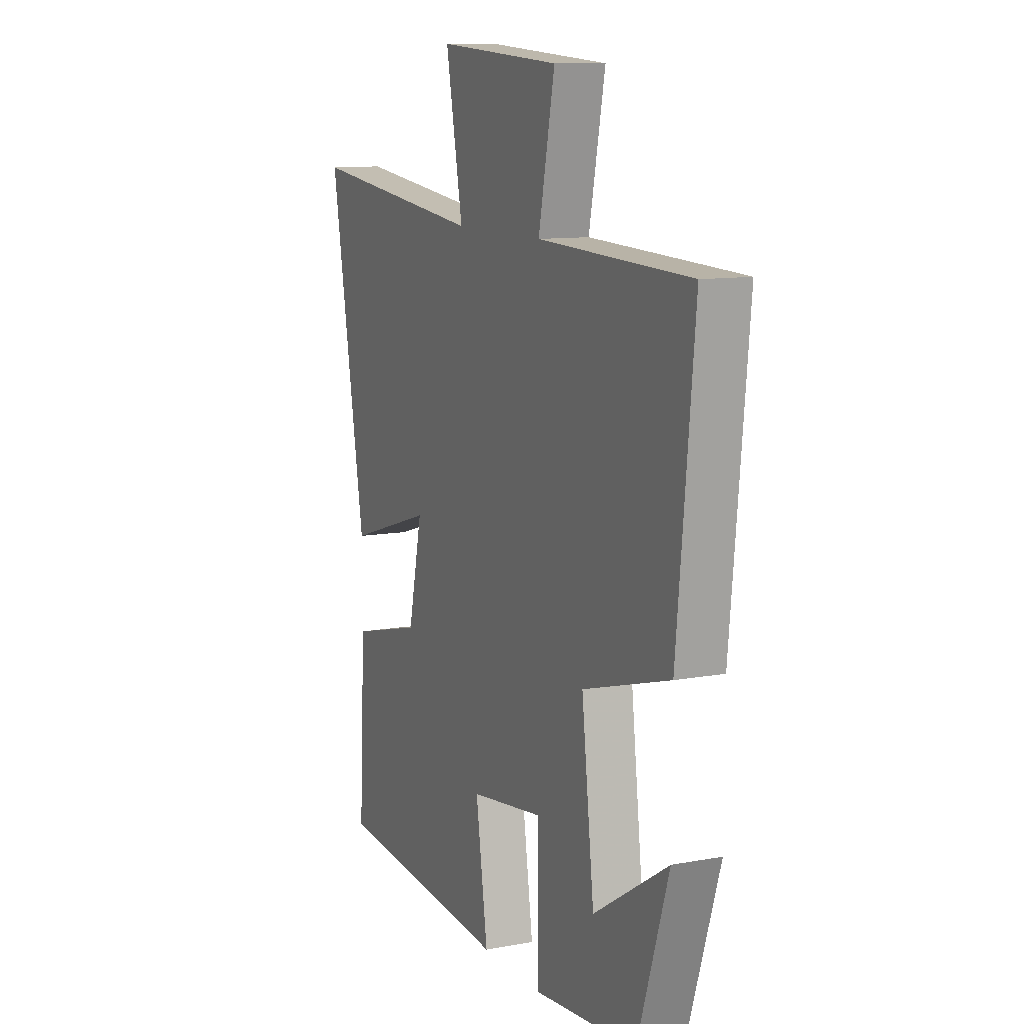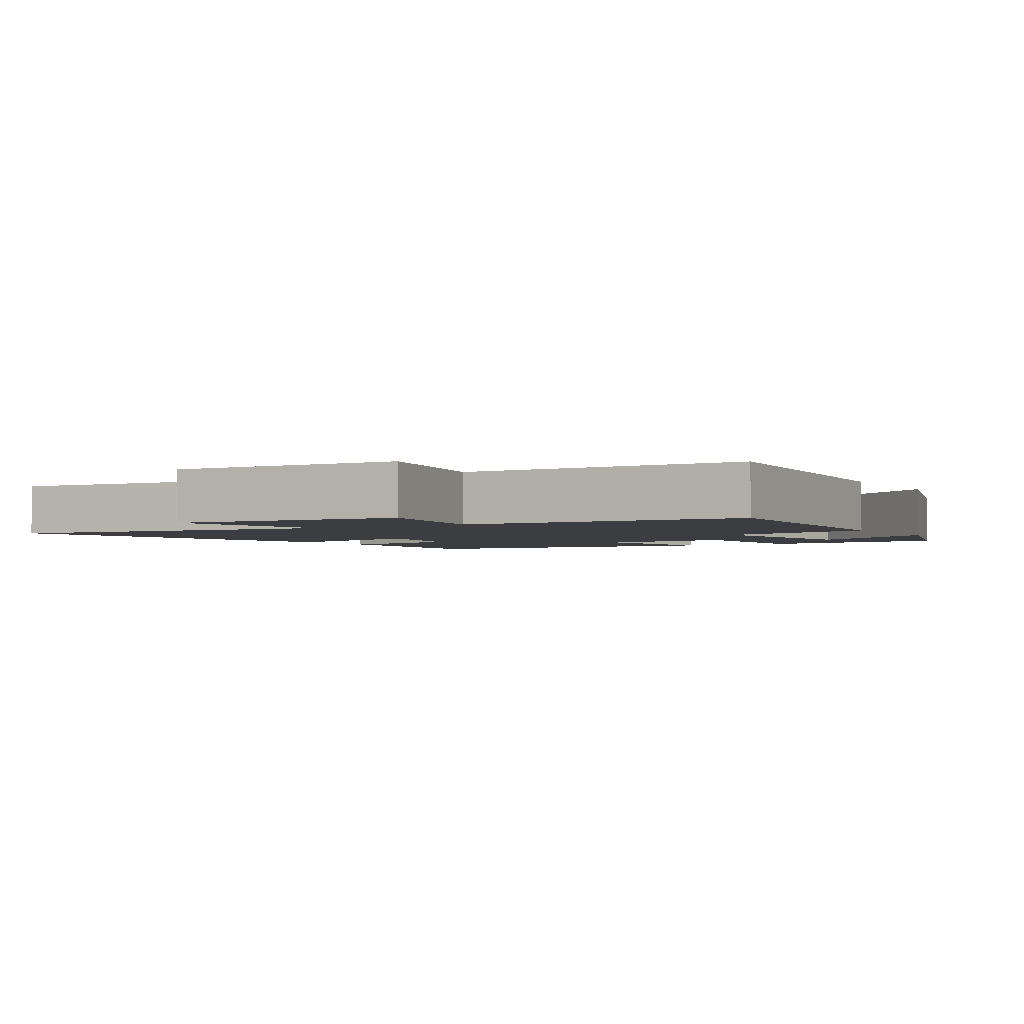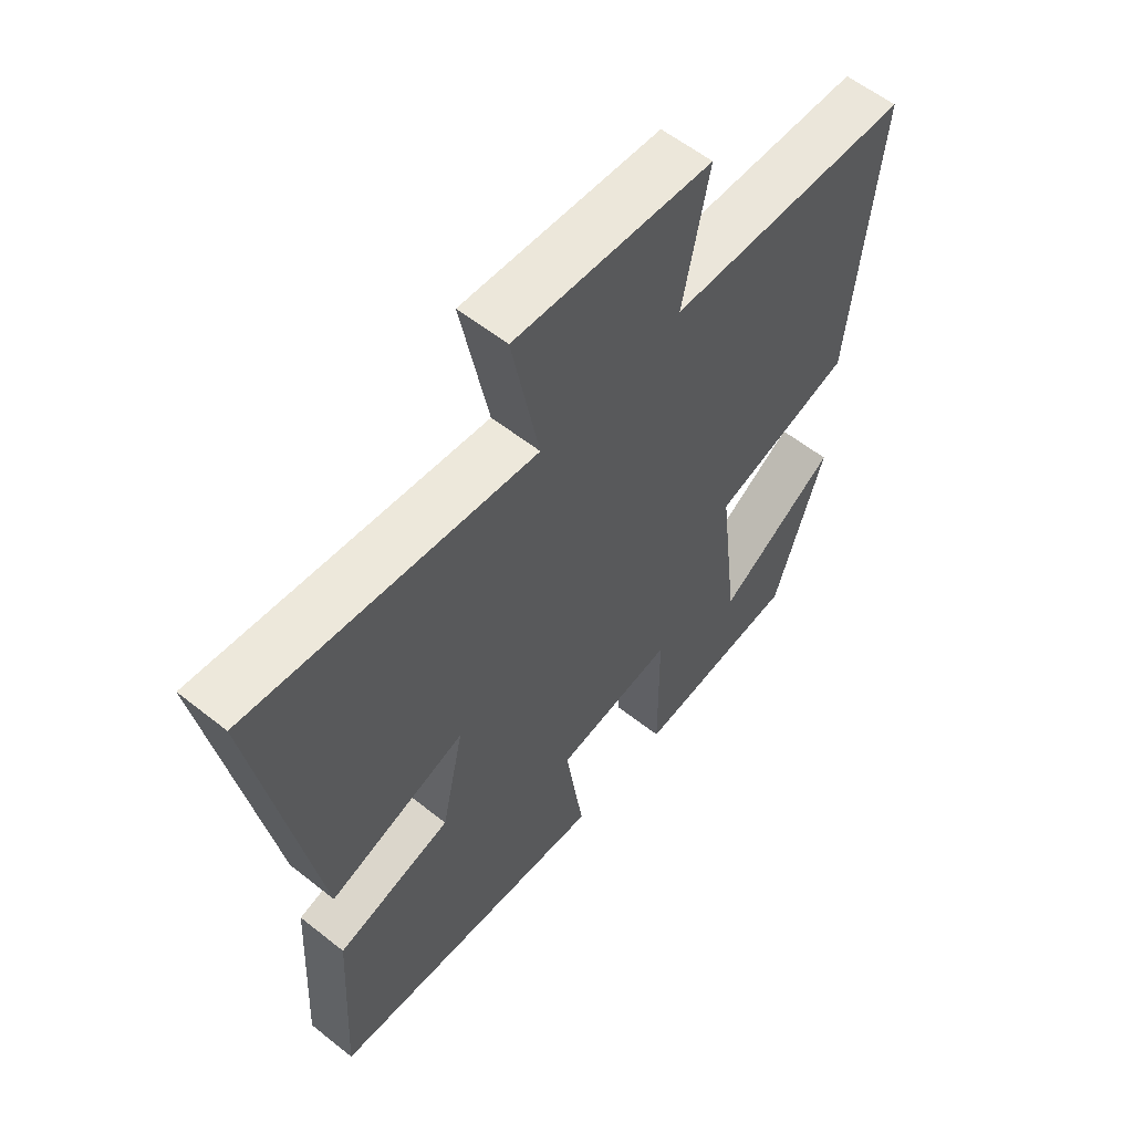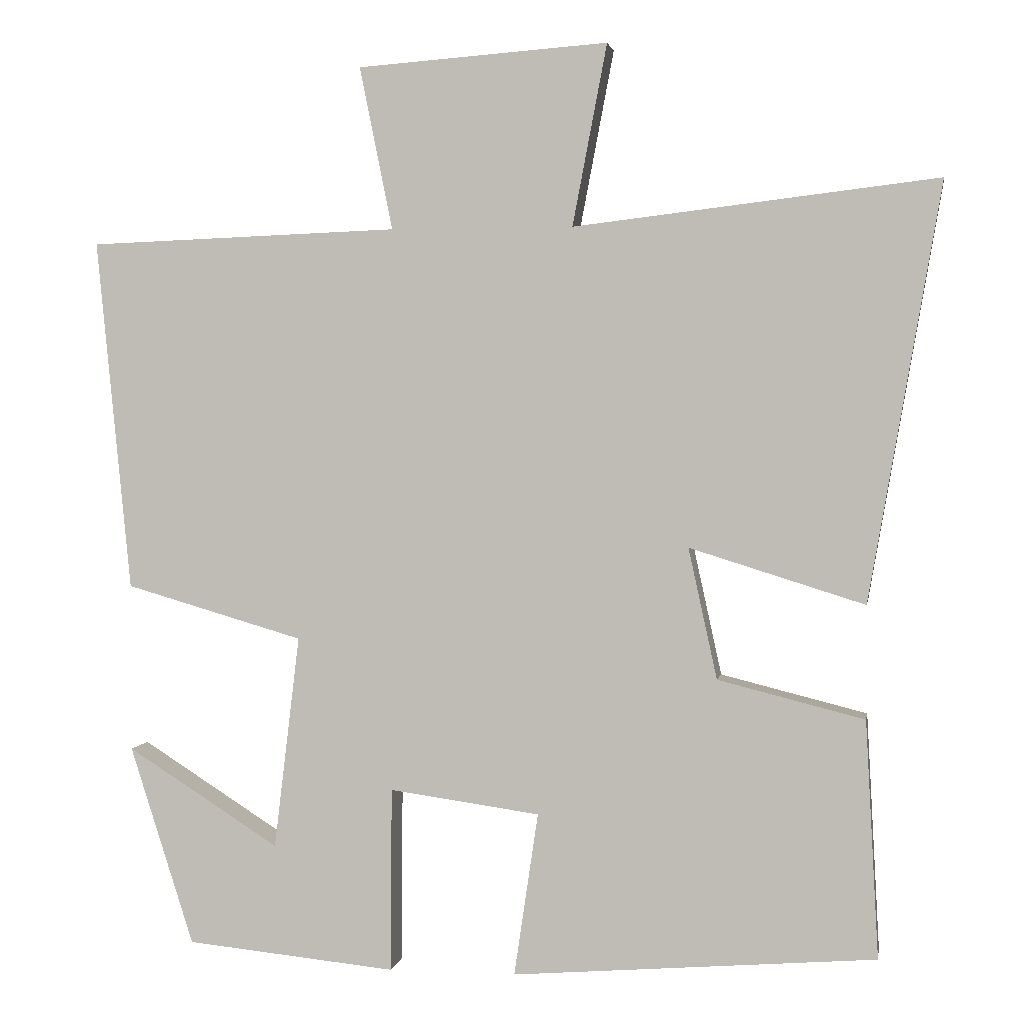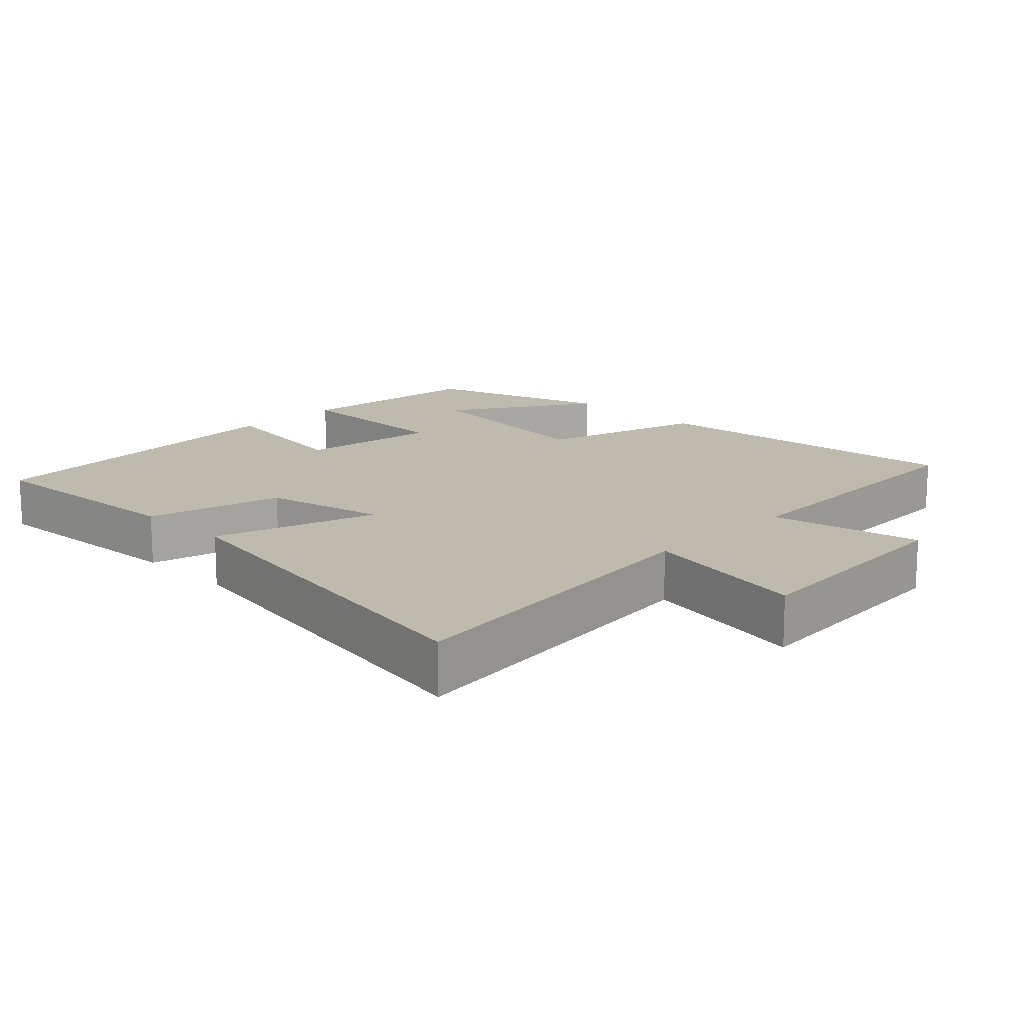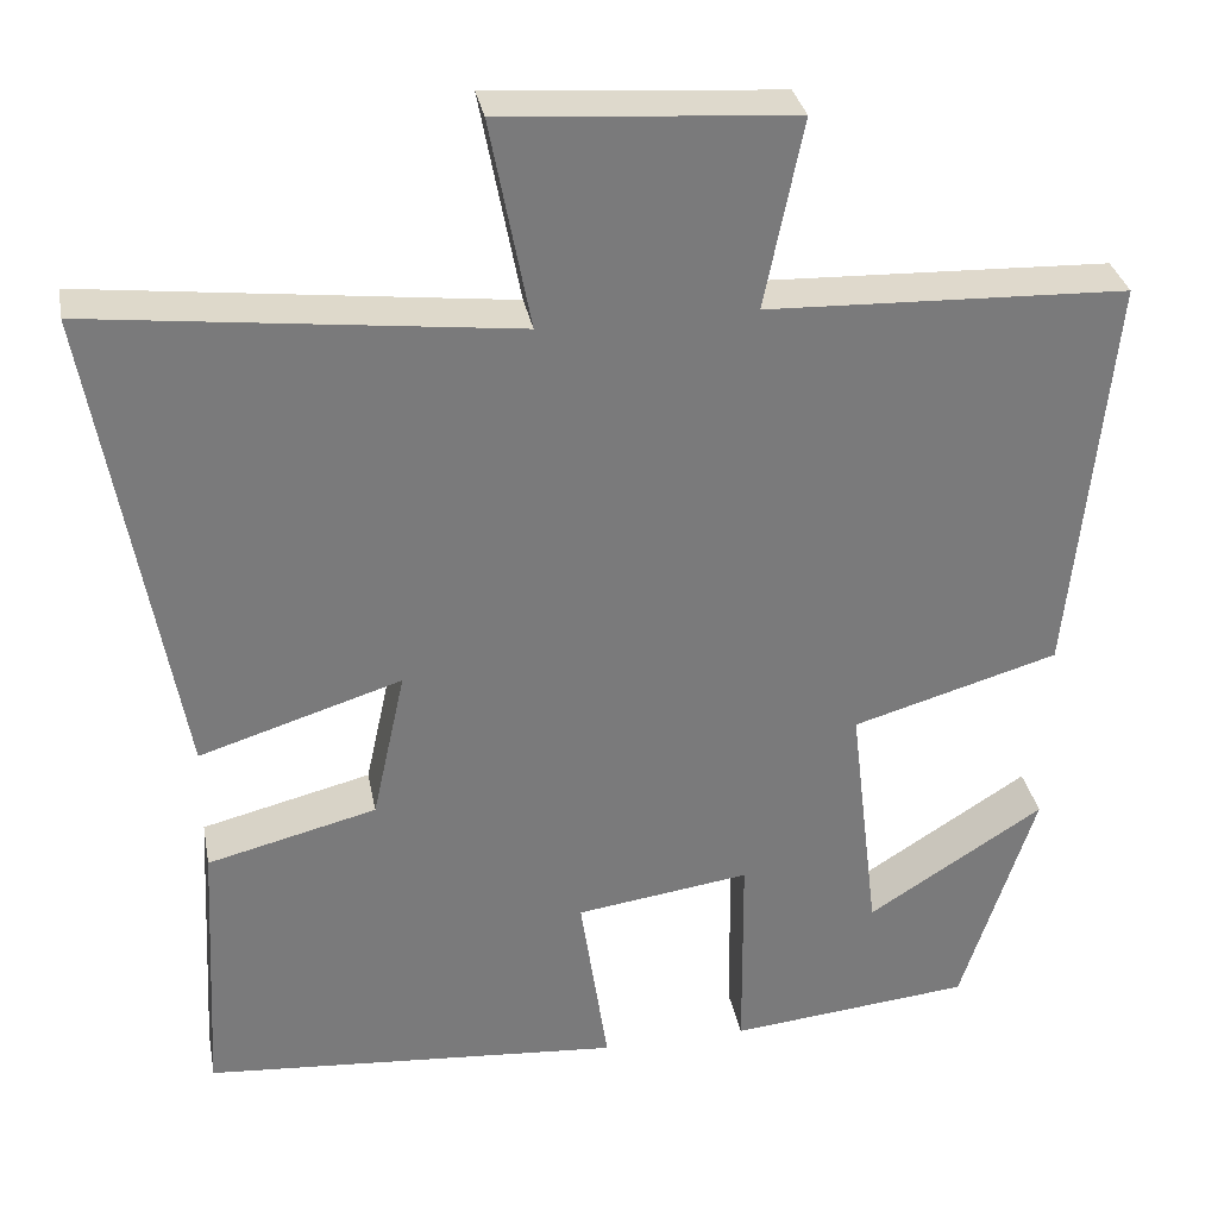
<metadata>
{"format":"obj","ext":"obj","renderer":"f3d","projection":"perspective","resolution":1024,"background":"white","views":[{"elev":10.9,"azim":65.4,"up":"+Z"},{"elev":-2.6,"azim":31.6,"up":"+Y"},{"elev":58.1,"azim":-50.6,"up":"+Z"},{"elev":2.0,"azim":-170.4,"up":"+Z"},{"elev":15.4,"azim":-45.5,"up":"+Y"},{"elev":32.3,"azim":-10.7,"up":"+Z"}]}
</metadata>
<code>
v -0.596 0.07 0.557
v -0.112 0.07 0.5
v -0.158 0.07 0.741
v 0.176 0.07 0.717
v 0.132 0.07 0.5
v 0.546 0.07 0.485
v 0.5 0.07 0.017
v 0.263 0.07 -0.052
v 0.297 0.07 -0.336
v 0.5 0.07 -0.207
v 0.415 0.07 -0.472
v 0.136 0.07 -0.5
v 0.134 0.07 -0.255
v -0.066 0.07 -0.283
v -0.034 0.07 -0.5
v -0.517 0.07 -0.462
v -0.5 0.07 -0.147
v -0.305 0.07 -0.098
v -0.267 0.07 0.076
v -0.5 0.07 0.003
v -0.596 0 0.557
v -0.112 0 0.5
v -0.158 0 0.741
v 0.176 0 0.717
v 0.132 0 0.5
v 0.546 0 0.485
v 0.5 0 0.017
v 0.263 0 -0.052
v 0.297 0 -0.336
v 0.5 0 -0.207
v 0.415 0 -0.472
v 0.136 0 -0.5
v 0.134 0 -0.255
v -0.066 0 -0.283
v -0.034 0 -0.5
v -0.517 0 -0.462
v -0.5 0 -0.147
v -0.305 0 -0.098
v -0.267 0 0.076
v -0.5 0 0.003
f 19 20 1 2
f 18 19 2
f 15 16 17 18
f 14 15 18
f 13 14 18 2
f 11 12 13
f 9 10 11
f 9 11 13
f 8 9 13 2
f 5 6 7 8
f 2 3 4 5
f 2 5 8
f 22 21 40 39
f 22 39 38
f 38 37 36 35
f 38 35 34
f 22 38 34 33
f 33 32 31
f 31 30 29
f 33 31 29
f 22 33 29 28
f 28 27 26 25
f 25 24 23 22
f 28 25 22
f 1 21 22 2
f 2 22 23 3
f 3 23 24 4
f 4 24 25 5
f 5 25 26 6
f 6 26 27 7
f 7 27 28 8
f 8 28 29 9
f 9 29 30 10
f 10 30 31 11
f 11 31 32 12
f 12 32 33 13
f 13 33 34 14
f 14 34 35 15
f 15 35 36 16
f 16 36 37 17
f 17 37 38 18
f 18 38 39 19
f 19 39 40 20
f 20 40 21 1

</code>
